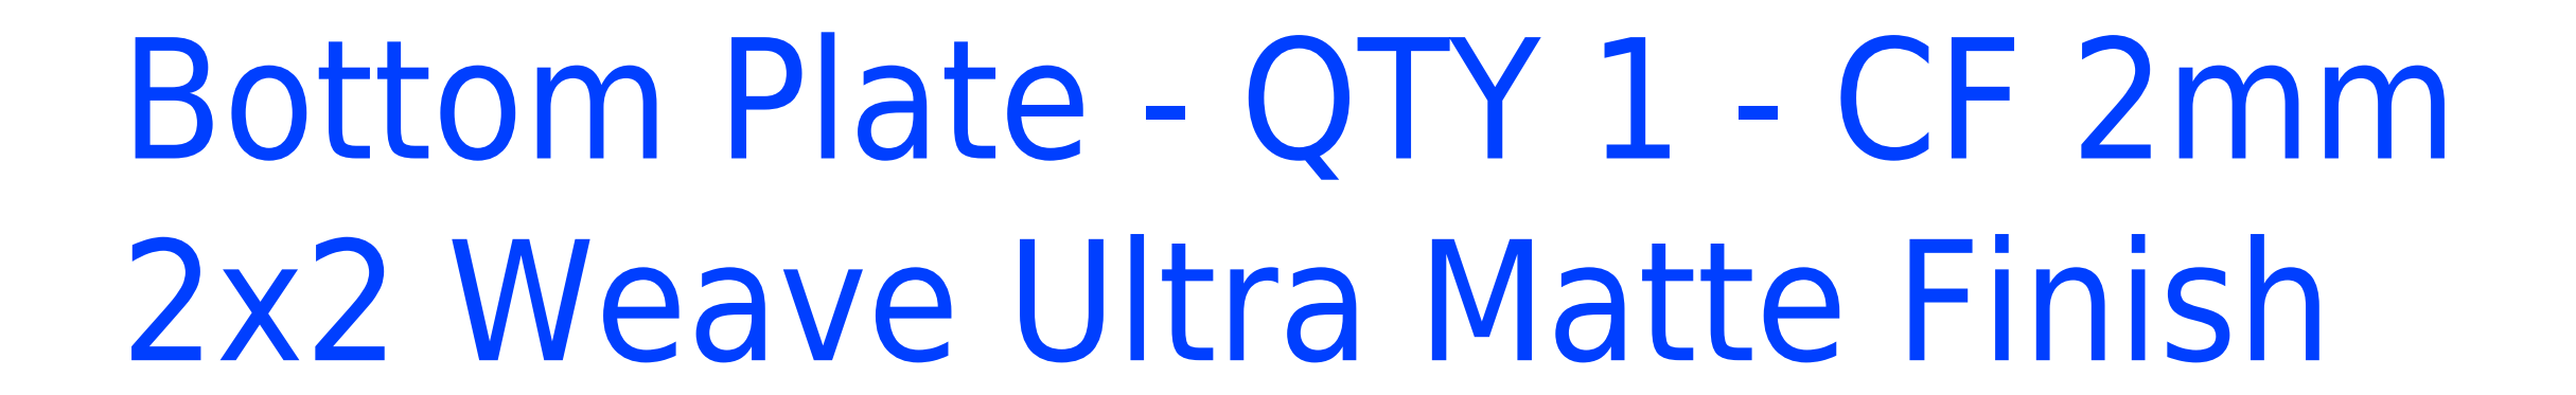
<metadata>
{"format":"dxf","ext":"dxf","renderer":"ezdxf+matplotlib","layout":"modelspace","background":"white","min_lineweight":24,"dpi":150}
</metadata>
<code>
0
SECTION
2
ENTITIES
0
INSERT
8
Bottom Plate
2
A$C70d927ce
10
15.19
20
18.42
30
0
0
MTEXT
8
Bottom Plate
10
-21.22
20
-34.82
30
0
40
4
41
77.19
46
0
71
     1
72
     5
1
Bottom Plate - QTY 1 - CF 2mm 2x2 Weave Ultra Matte Finish
73
     1
44
1
101
Embedded Object
70
     1
10
1
20
0
30
0
11
-21.22
21
-34.82
31
0
40
77.19
41
0
42
70.41
43
17.49
71
     2
72
     1
44
77.19
45
1
73
     0
74
     0
46
0
0
ENDSEC
0
EOF

</code>
